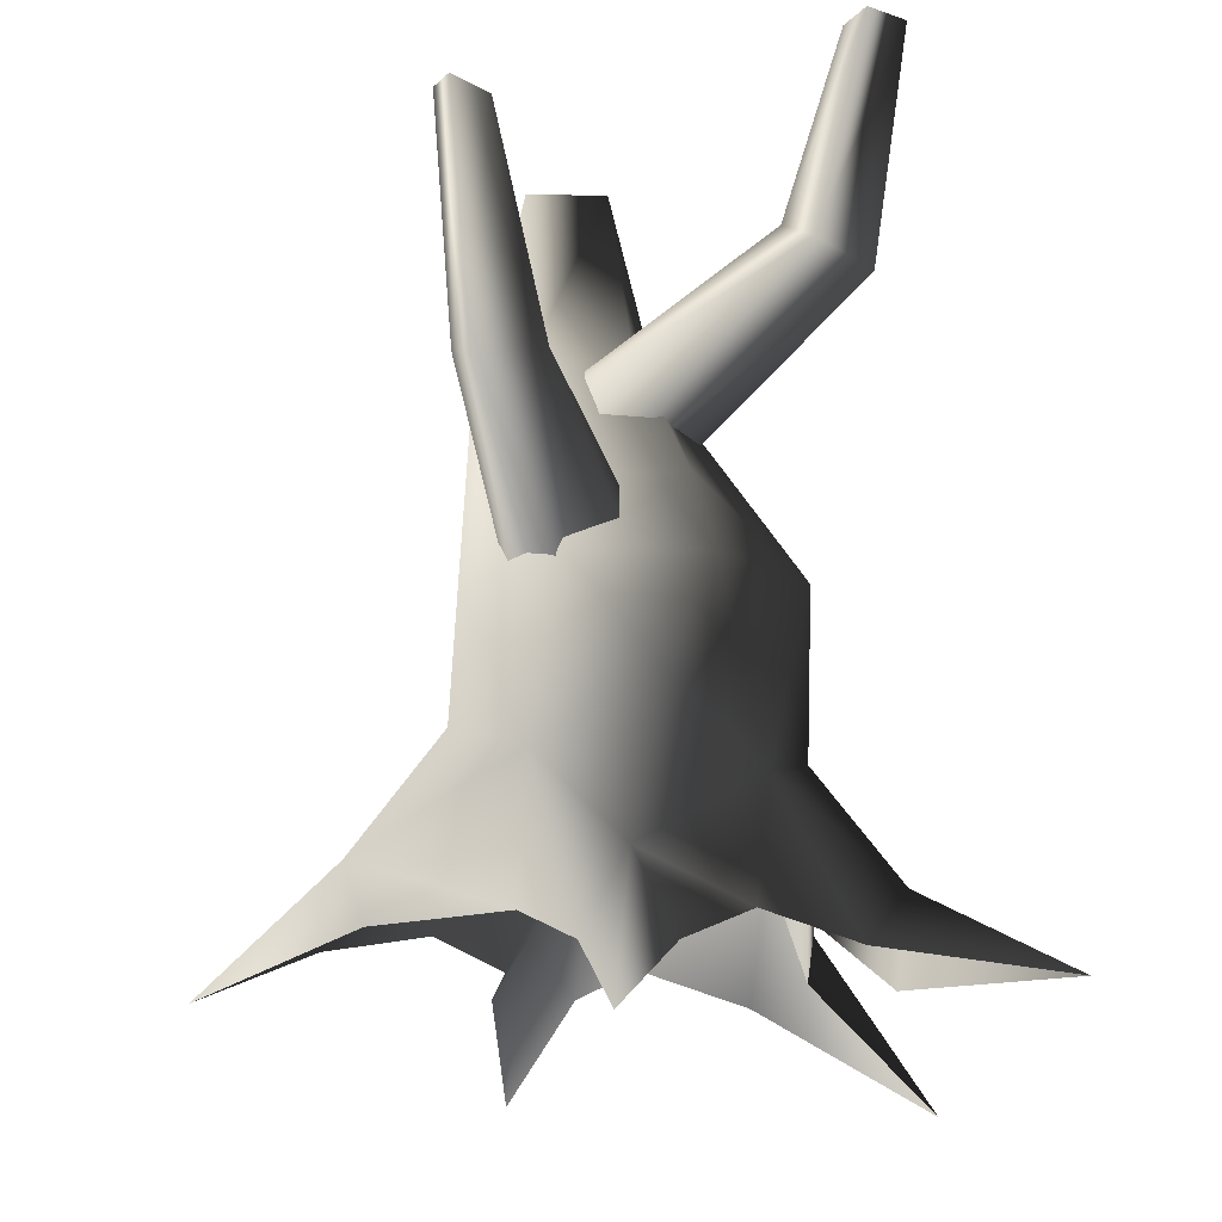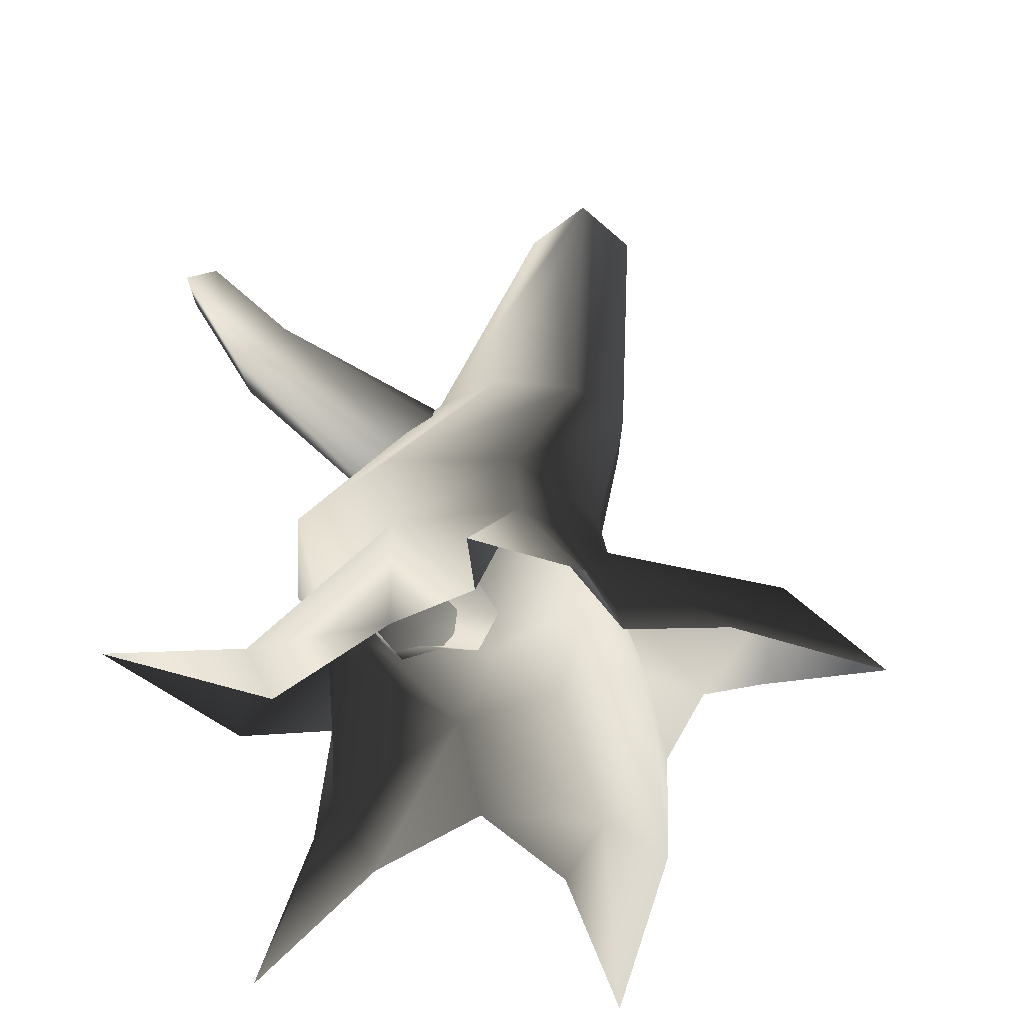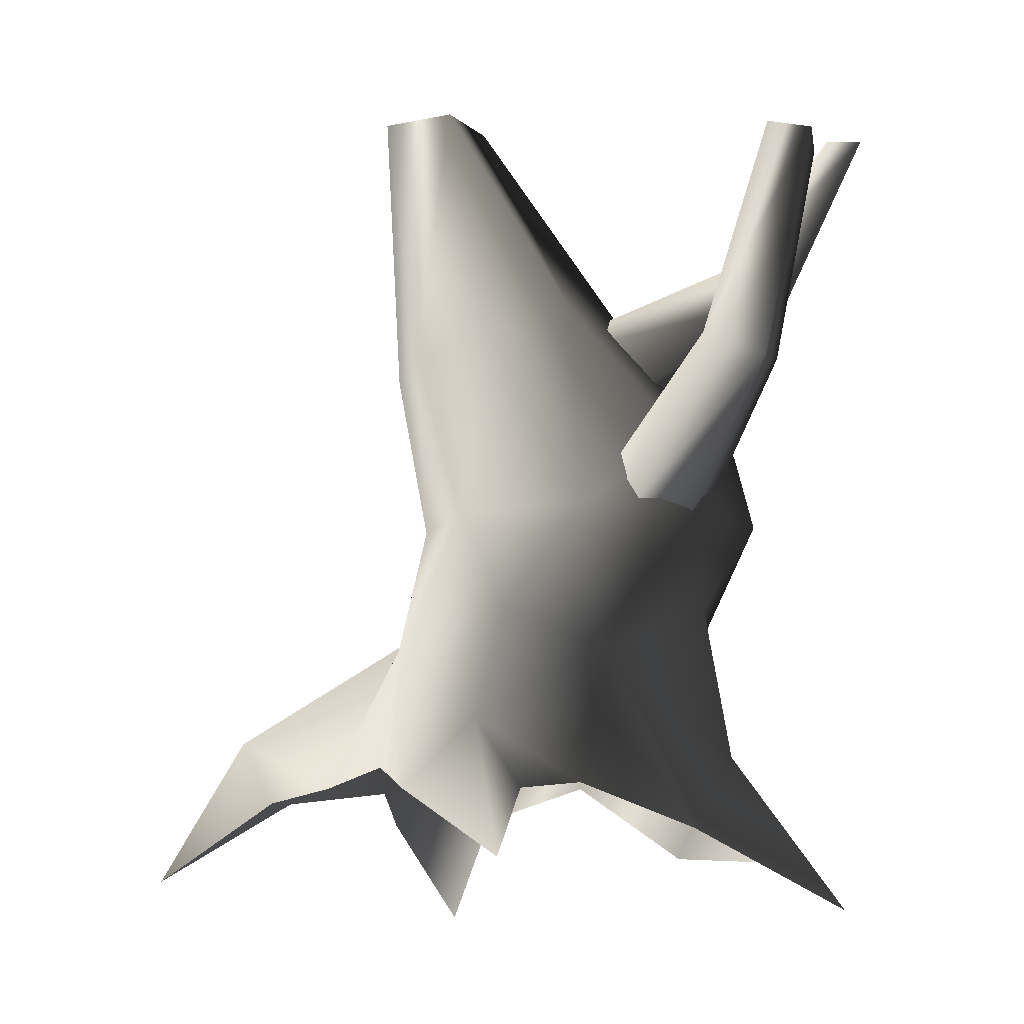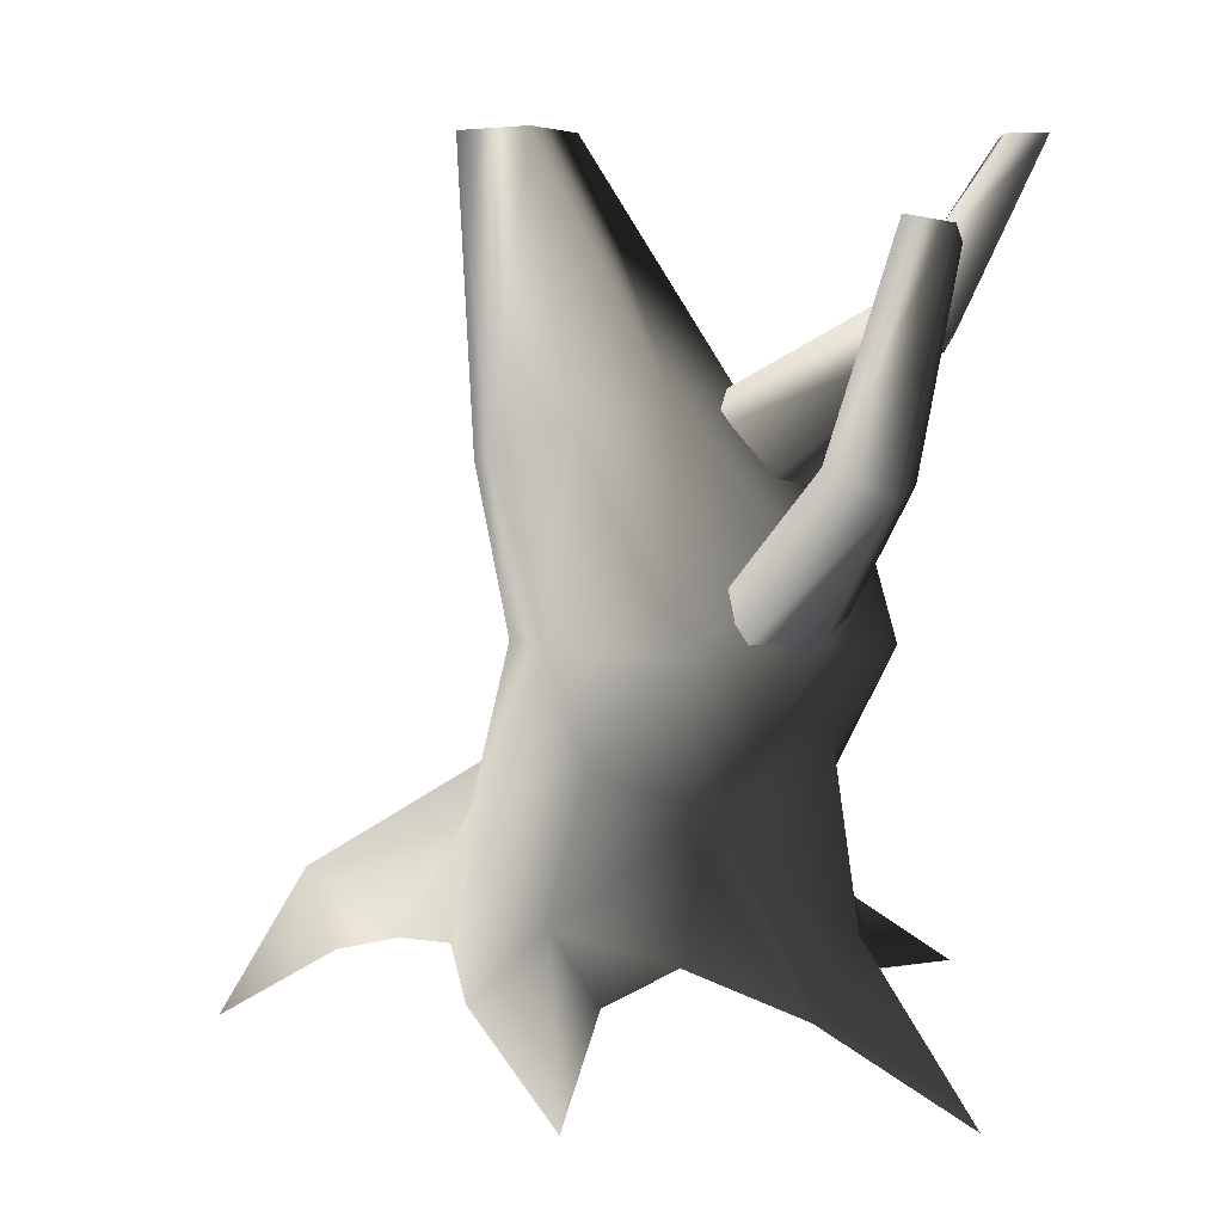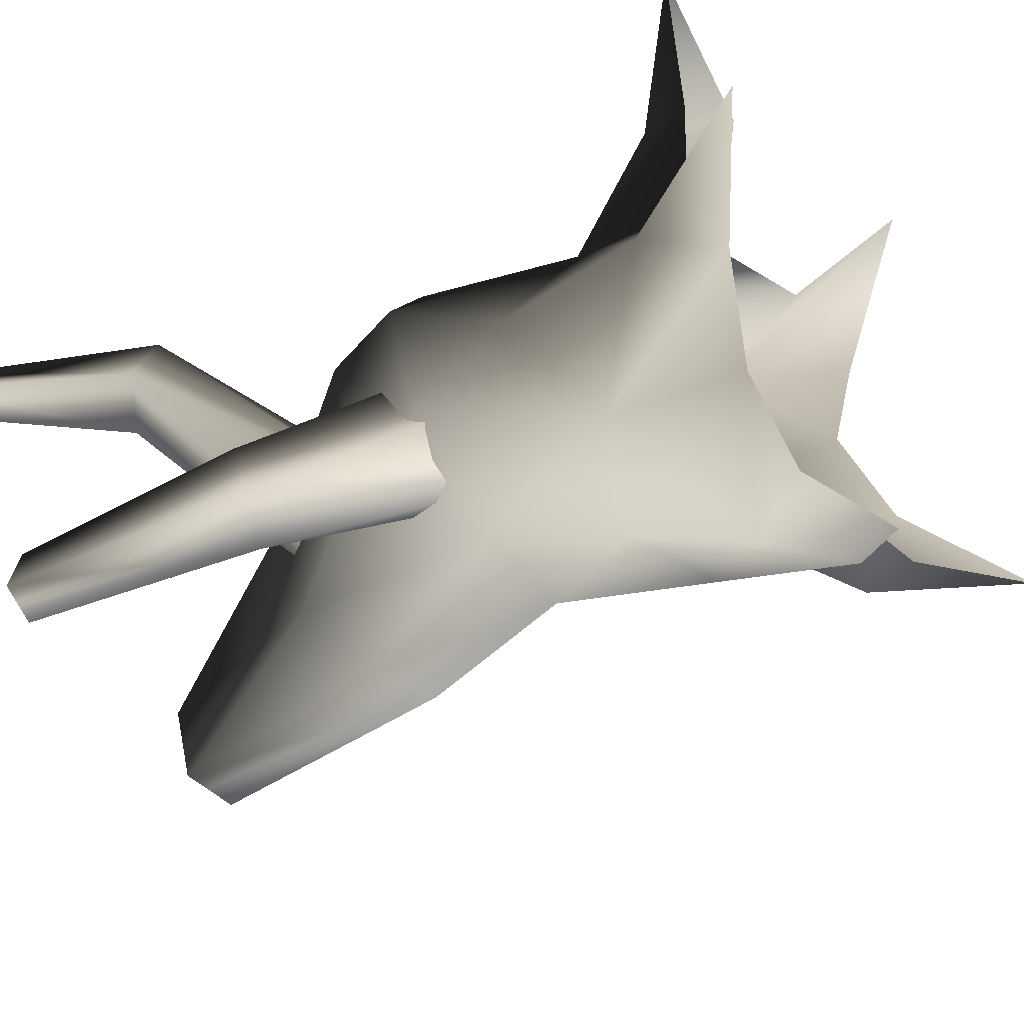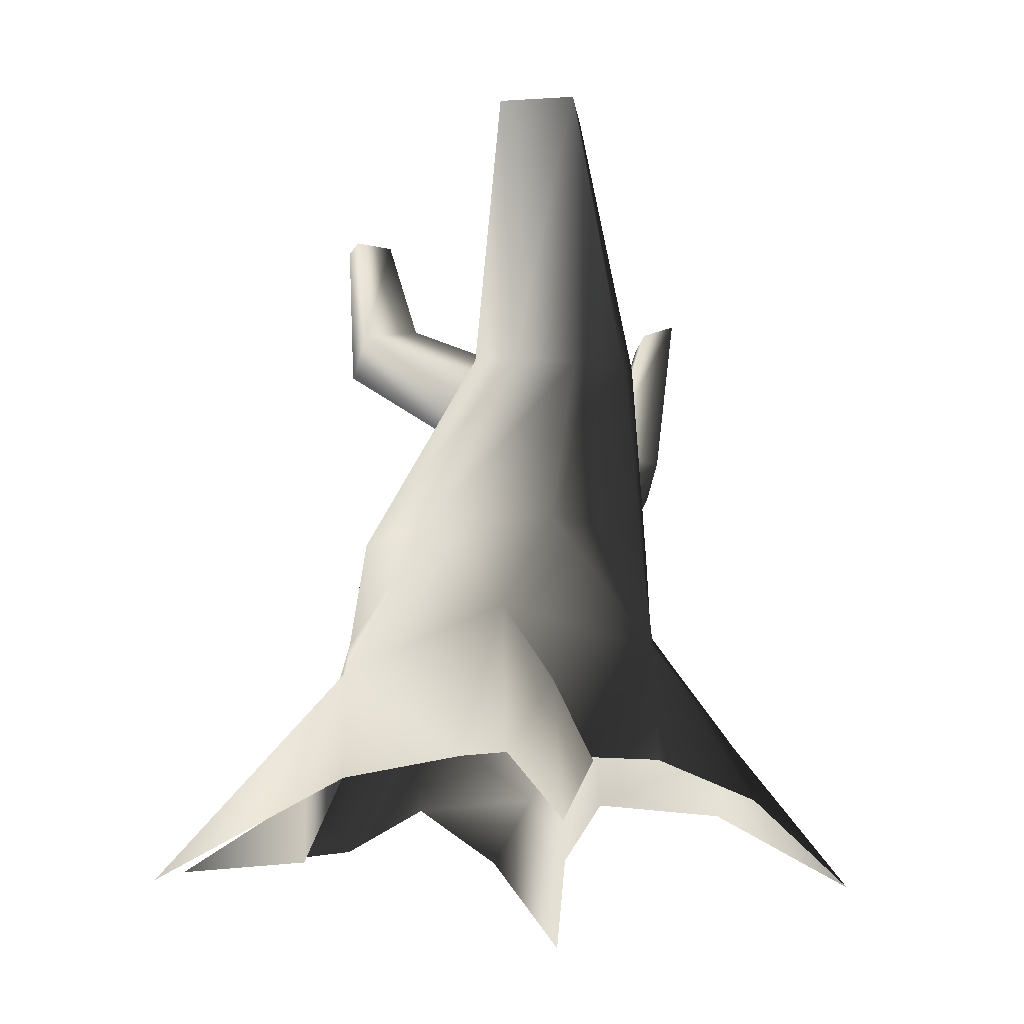
<metadata>
{"format":"obj","ext":"obj","renderer":"f3d","projection":"perspective","resolution":1024,"background":"white","views":[{"elev":-18.0,"azim":-113.5,"up":"+Y"},{"elev":-44.7,"azim":20.8,"up":"+Y"},{"elev":-11.0,"azim":-174.8,"up":"+Y"},{"elev":3.3,"azim":-170.7,"up":"+Y"},{"elev":-57.8,"azim":-58.1,"up":"+Z"},{"elev":-15.5,"azim":75.1,"up":"+Y"}]}
</metadata>
<code>
v 1.649 -0.1087 -0.271
v 0.9948 1.197 0.2055
v 0.9725 0.9078 -1.046
v 1.113 -0.00776 -1.027
v 0.8604 1.999 -0.2361
v 0.4649 1.999 -1.114
v 0.871 3.323 -0.853
v 1.078 3.25 -0.3774
v 0.2645 3.5 -1.126
v -0.4901 1.999 -1.478
v -0.4019 3.678 -0.9828
v -1.321 2.538 -1.156
v -0.7283 3.755 -0.3129
v -1.694 2.566 -0.3302
v -0.4807 3.683 -0.02716
v -1.445 1.999 0.642
v 0.153 3.507 0.2253
v -0.4901 1.999 1.006
v 0.796 3.328 0.0572
v 0.4649 1.999 0.642
v 1.078 3.25 -0.3774
v 0.8604 1.999 -0.2361
v 1.207 5.526 -0.3408
v 0.6444 5.526 -0.5739
v 0.6444 5.526 -0.5739
v 0.4114 5.526 -0.01124
v 0.6444 5.526 -0.5739
v 0.974 5.526 0.2218
v 1.207 5.526 -0.3408
v 0.974 5.526 0.2218
v 0.9948 1.197 0.2055
v 0.7959 0.6272 1.412
v 1.313 -0.08299 0.6161
v 1.331 -0.2933 1.523
v 0.9643 -1.052 2.854
v 0.4114 5.526 -0.01124
v 0.4114 5.526 -0.01124
v 0.974 5.526 0.2218
v -0.3534 1.09 1.164
v 0.5106 -0.2495 1.572
v -0.3154 -0.00776 1.208
v -1.438 0.01501 1.313
v -1.155 -0.6044 1.36
v -2.091 -0.5999 2.244
v -1.209 0.7698 0.4237
v -1.841 1.999 -0.2361
v -1.426 1.307 -0.4121
v -1.445 1.999 -1.114
v -0.6717 0.9078 -1.046
v 0.1186 1.206 -1.309
v 0.2642 0.2683 -1.971
v 0.8156 -0.2464 -1.929
v -0.4572 -0.1337 -1.027
v -0.06904 -0.2464 -1.929
v -1.63 0.07463 -0.7411
v -1.337 -0.4882 -0.9695
v -1.63 0.07463 -0.7411
v 0.2642 0.2683 -1.971
v -0.001975 -0.814 -3.04
v -0.001975 -0.814 -3.04
v 0.2642 0.2683 -1.971
v -1.63 0.07463 -0.7411
v -2.466 -1.131 -1.216
v 2.127 -0.2192 -0.1884
v 2.453 0.3101 0.2113
v 0.9948 1.197 0.2055
v 3.157 -0.8267 0.3389
v 2.453 0.3101 0.2113
v 2.09 -0.1782 0.4587
v 1.313 -0.08299 0.6161
v 3.157 -0.8267 0.3389
v -1.143 -0.1337 0.3631
v -1.617 -0.4928 -0.4027
v -1.63 0.07463 -0.7411
v -2.466 -1.131 -1.216
v -1.657 -0.4339 0.8777
v -1.438 0.01501 1.313
v -2.091 -0.5999 2.244
v -1.63 0.07463 -0.7411
v -1.438 0.01501 1.313
v 0.7959 0.6272 1.412
v 0.9643 -1.052 2.854
v -0.8967 2.927 -0.3256
v -2.092 4.023 0.834
v -0.5626 2.84 -0.08053
v -1.651 4.287 0.8075
v -0.2118 3.162 -0.04012
v 0.01893 3.309 -0.4167
v -1.753 4.405 0.318
v -0.2325 3.464 -0.7067
v -0.2745 3.302 -1.001
v -2.194 4.141 0.3445
v -0.7497 2.88 -0.9744
v -0.9401 2.765 -0.6139
v -0.9401 2.765 -0.6139
v -2.194 4.141 0.3445
v -2.54 5.523 0.404
v -2.475 5.523 0.7358
v -2.833 5.523 0.4257
v -1.753 4.405 0.318
v -2.092 4.023 0.834
v -2.475 5.523 0.7358
v -2.769 5.523 0.7576
v -2.833 5.523 0.4257
v -0.8059 1.713 -0.9716
v -1.94 3.015 -1.967
v -1.081 1.483 -0.7463
v -2.037 3.106 -1.47
v -1.239 1.652 -0.3273
v -0.9392 1.751 0.01495
v -1.568 3.311 -1.418
v -0.6466 2.02 -0.1023
v -0.3244 1.92 -0.1295
v -1.472 3.22 -1.915
v -0.1929 1.696 -0.7096
v -0.489 1.614 -1.001
v -0.489 1.614 -1.001
v -1.472 3.22 -1.915
v -2.014 4.672 -1.986
v -2.346 4.609 -1.999
v -1.987 4.775 -2.26
v -1.568 3.311 -1.418
v -1.94 3.015 -1.967
v -2.346 4.609 -1.999
v -2.319 4.712 -2.274
v -1.987 4.775 -2.26
g Tree4_(5)_1043_204
f 1 3 2
f 1 4 3
f 3 5 2
f 3 6 5
f 5 6 7
f 5 7 8
f 6 9 7
f 6 10 9
f 10 11 9
f 10 12 11
f 12 13 11
f 12 14 13
f 14 15 13
f 14 16 15
f 16 17 15
f 16 18 17
f 18 19 17
f 18 20 19
f 20 21 19
f 20 22 21
f 8 7 23
f 7 24 23
f 7 9 24
f 9 11 25
f 11 13 26
f 11 26 27
f 17 19 28
f 19 21 29
f 19 29 30
f 31 22 20
f 20 32 31
f 33 31 32
f 33 32 34
f 34 32 35
f 13 15 36
f 15 38 37
f 15 17 38
f 39 40 32
f 39 41 40
f 41 39 42
f 41 42 43
f 43 42 44
f 39 32 20
f 39 20 18
f 39 18 16
f 39 16 45
f 45 16 46
f 45 46 47
f 47 46 48
f 47 48 49
f 49 48 10
f 49 10 50
f 50 10 6
f 50 6 3
f 50 3 51
f 49 50 51
f 3 52 51
f 3 4 52
f 53 49 51
f 53 51 54
f 47 49 55
f 49 53 56
f 49 56 57
f 10 48 12
f 48 14 12
f 48 46 14
f 46 16 14
f 58 52 59
f 54 61 60
f 62 56 63
f 1 65 64
f 1 66 65
f 64 65 67
f 2 69 68
f 2 70 69
f 68 69 71
f 72 74 73
f 72 45 74
f 73 74 75
f 45 72 76
f 45 76 77
f 77 76 78
f 45 47 79
f 39 45 80
f 81 40 82
f 83 85 84
f 85 86 84
f 85 87 86
f 87 88 86
f 88 89 86
f 88 90 89
f 90 91 89
f 91 92 89
f 91 93 92
f 93 94 92
f 95 83 84
f 95 84 96
f 86 89 97
f 86 97 98
f 89 99 97
f 100 92 99
f 101 86 102
f 84 102 103
f 96 84 103
f 96 103 104
f 105 107 106
f 107 108 106
f 107 109 108
f 109 110 108
f 110 111 108
f 110 112 111
f 112 113 111
f 113 114 111
f 113 115 114
f 115 116 114
f 117 105 106
f 117 106 118
f 108 111 119
f 108 119 120
f 111 121 119
f 122 114 121
f 123 108 124
f 106 124 125
f 118 106 125
f 118 125 126

</code>
